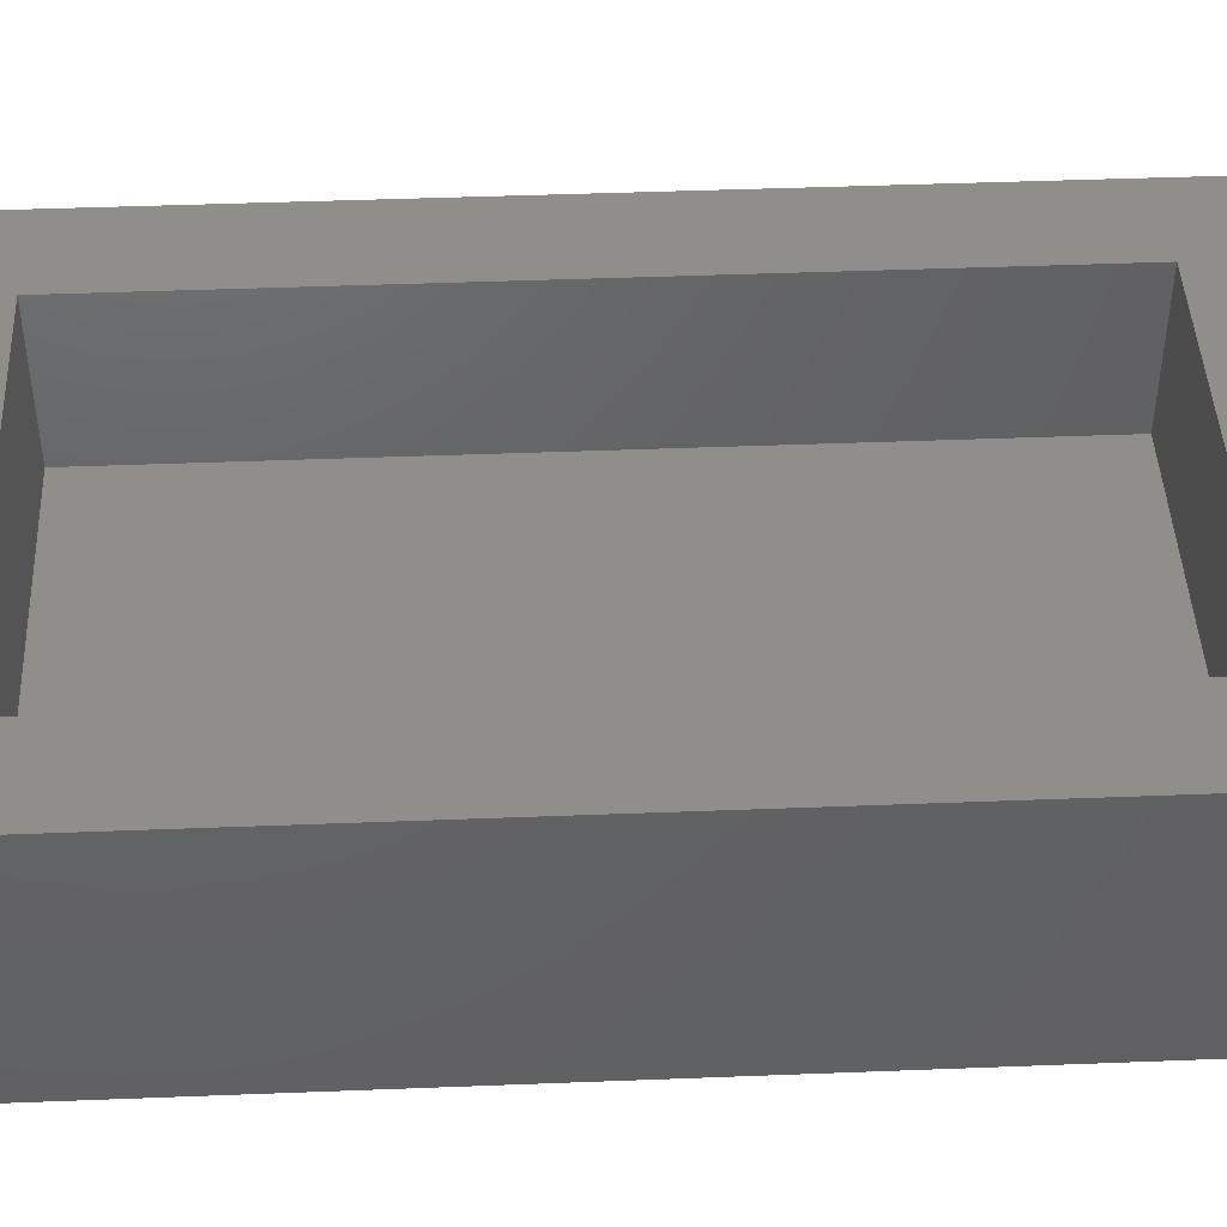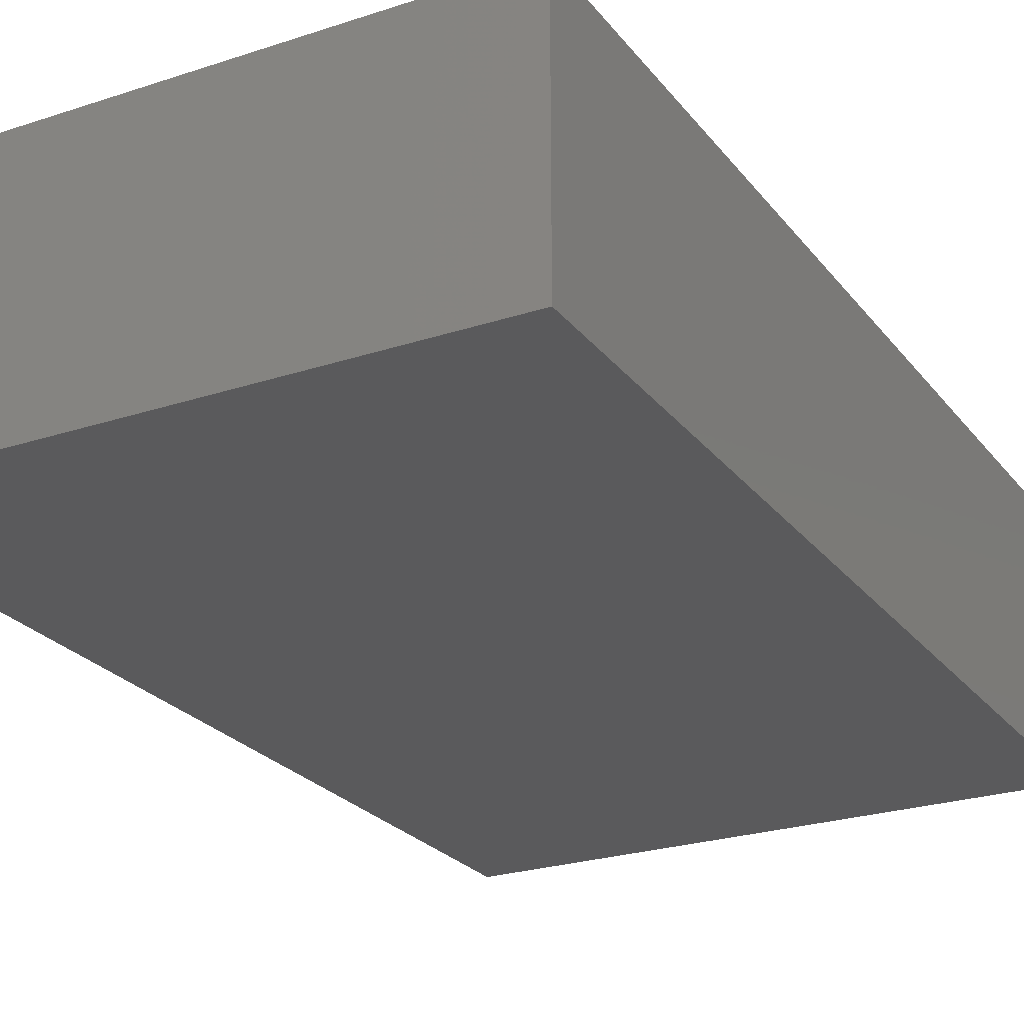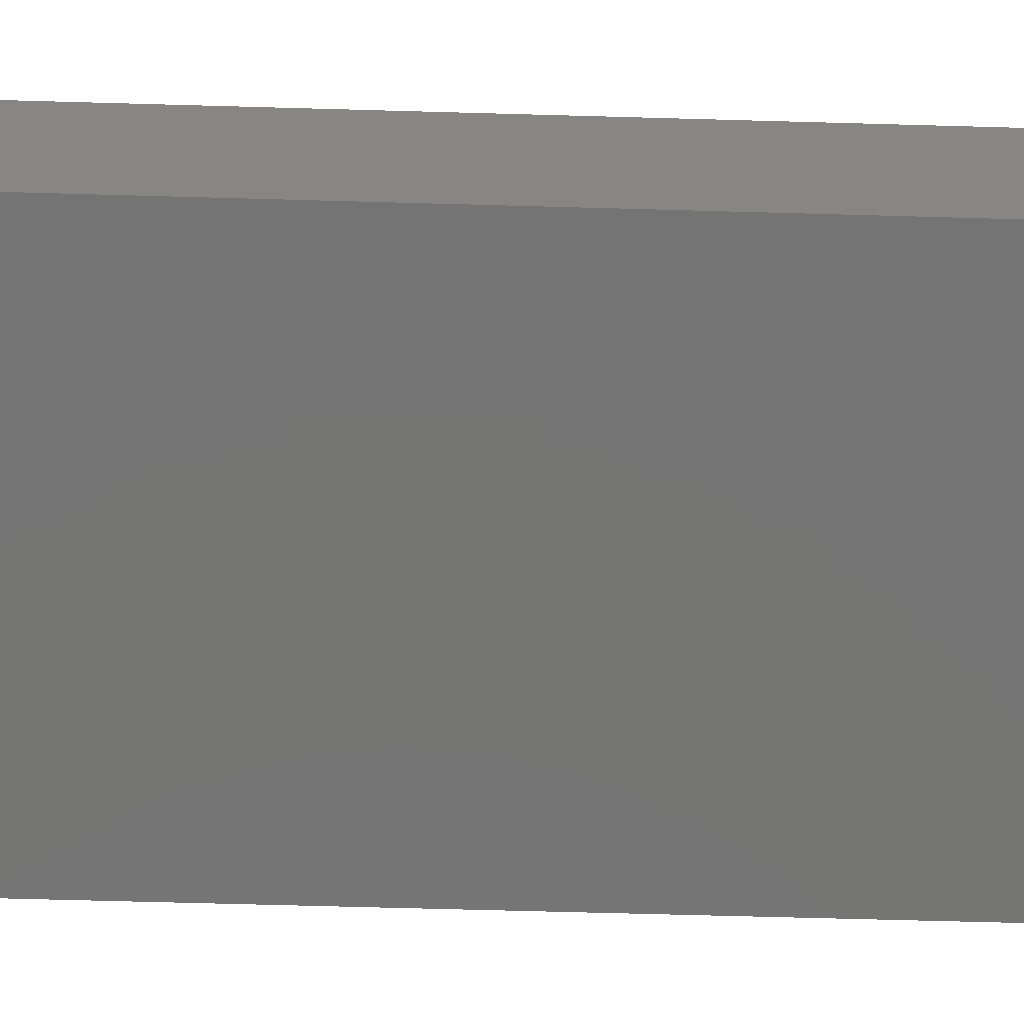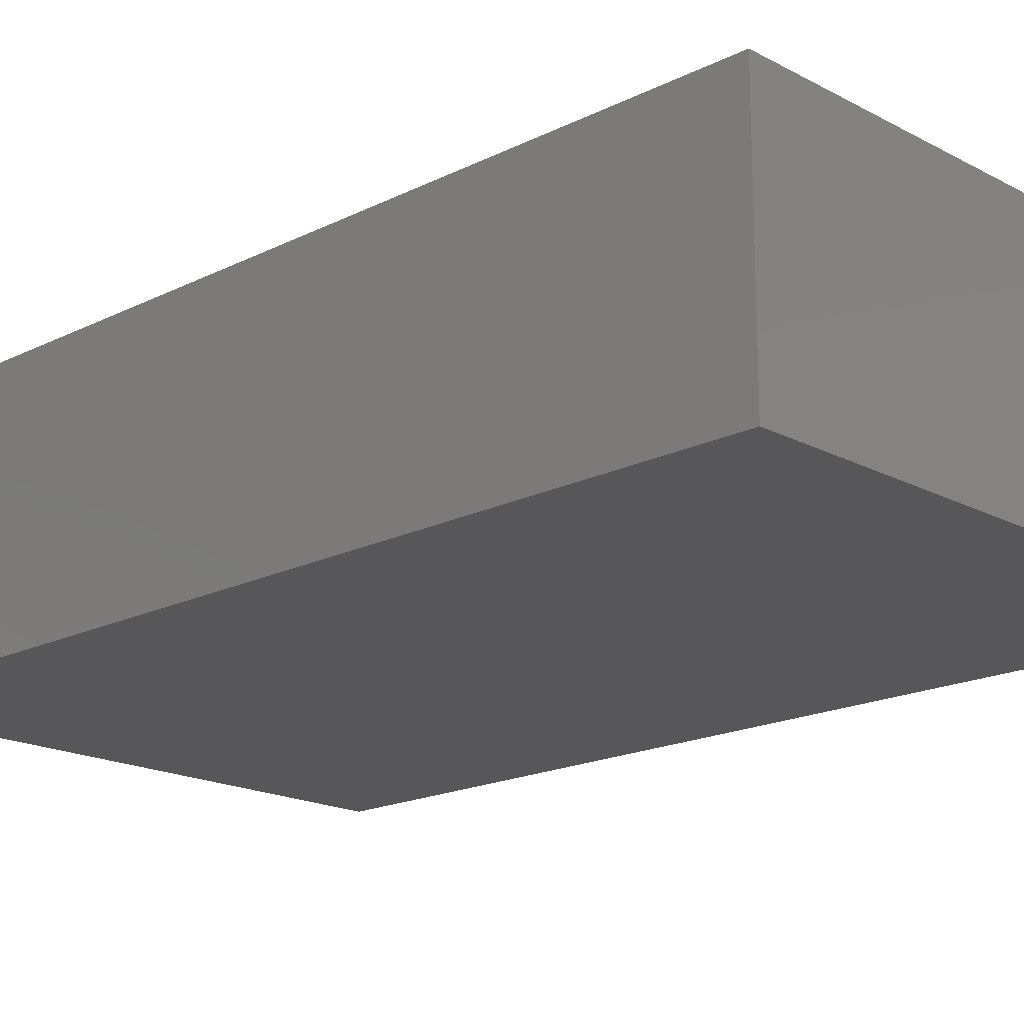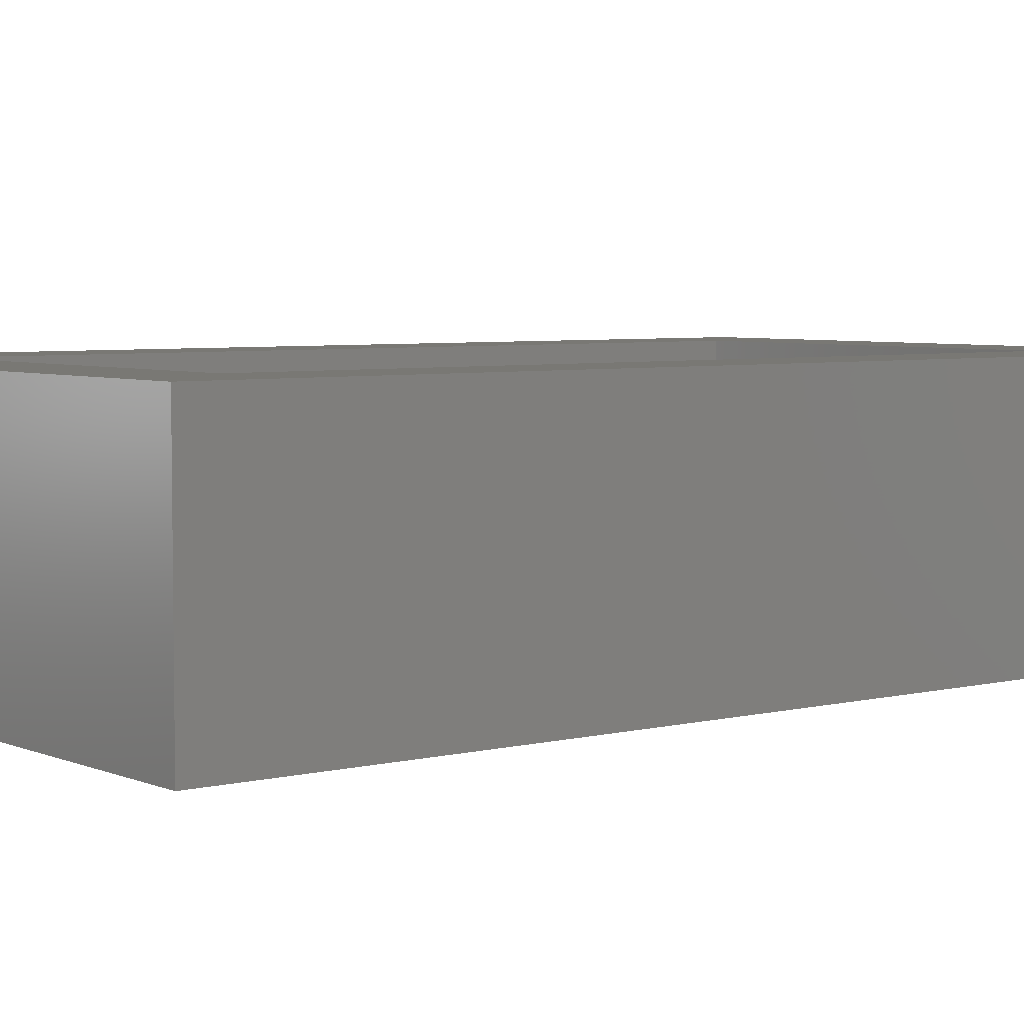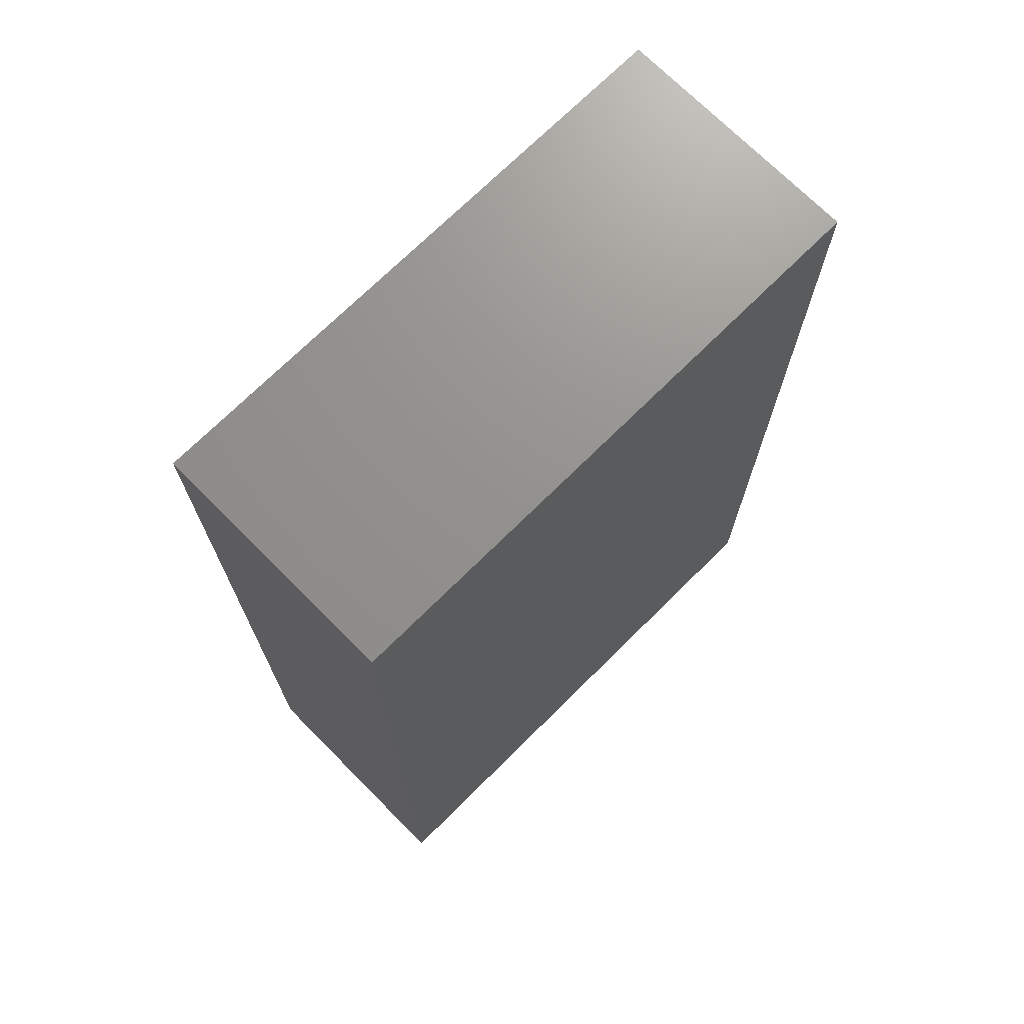
<metadata>
{"format":"stl","ext":"stl","renderer":"f3d","projection":"perspective","resolution":1024,"background":"white","views":[{"elev":44.7,"azim":-92.6,"up":"+Z"},{"elev":-24.6,"azim":-151.6,"up":"+Z"},{"elev":-67.0,"azim":88.4,"up":"+Z"},{"elev":-18.1,"azim":-45.9,"up":"+Z"},{"elev":5.0,"azim":-127.9,"up":"+Z"},{"elev":71.8,"azim":135.2,"up":"+Y"}]}
</metadata>
<code>
# stl→obj: 16 verts, 28 faces
v -0.03125 0.03125 0.005757
v 0.04688 -0.04688 0.005757
v 0.4531 0.03125 0.005757
v 0.375 -0.04688 0.005757
v 0.4531 -0.7812 0.005757
v 0.375 -0.7031 0.005757
v -0.03125 -0.7812 0.005757
v 0.04688 -0.7031 0.005757
v 0.375 -0.04688 -0.125
v 0.375 -0.7031 -0.125
v 0.04688 -0.04688 -0.125
v 0.04688 -0.7031 -0.125
v -0.03125 0.03125 -0.2031
v 0.4531 0.03125 -0.2031
v -0.03125 -0.7812 -0.2031
v 0.4531 -0.7812 -0.2031
f 1 2 3
f 3 2 4
f 3 4 5
f 5 4 6
f 5 6 7
f 7 6 8
f 7 8 1
f 1 8 2
f 9 10 4
f 4 10 6
f 2 8 11
f 11 8 12
f 2 11 4
f 4 11 9
f 8 6 12
f 12 6 10
f 13 14 15
f 15 14 16
f 14 3 16
f 16 3 5
f 1 13 7
f 7 13 15
f 1 3 13
f 13 3 14
f 7 15 5
f 5 15 16
f 11 12 9
f 9 12 10

</code>
